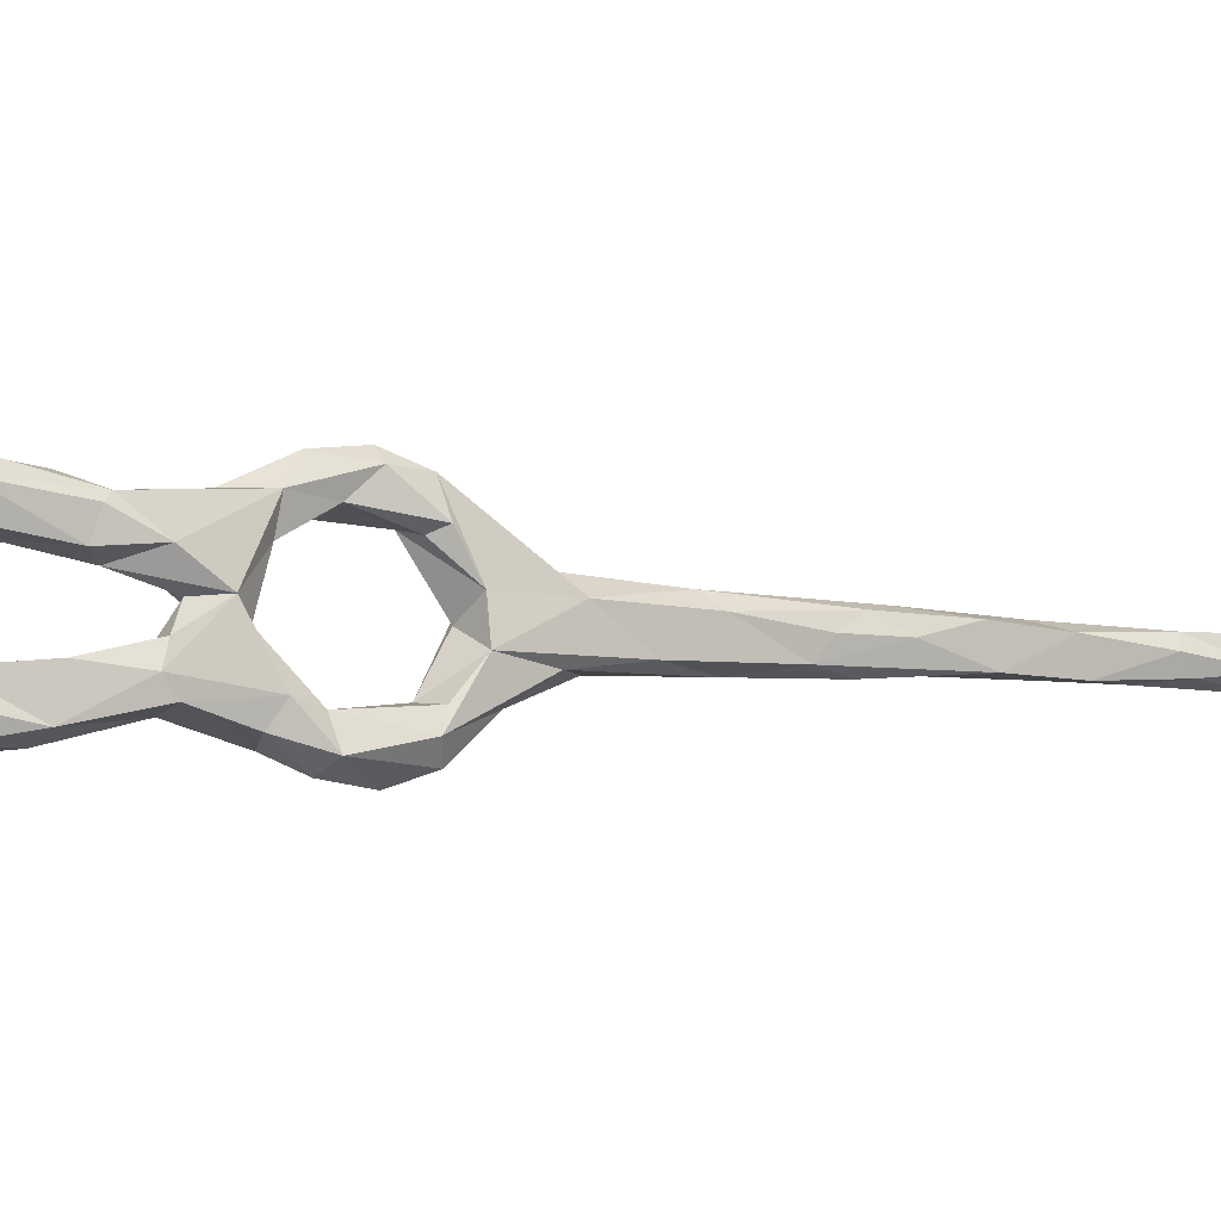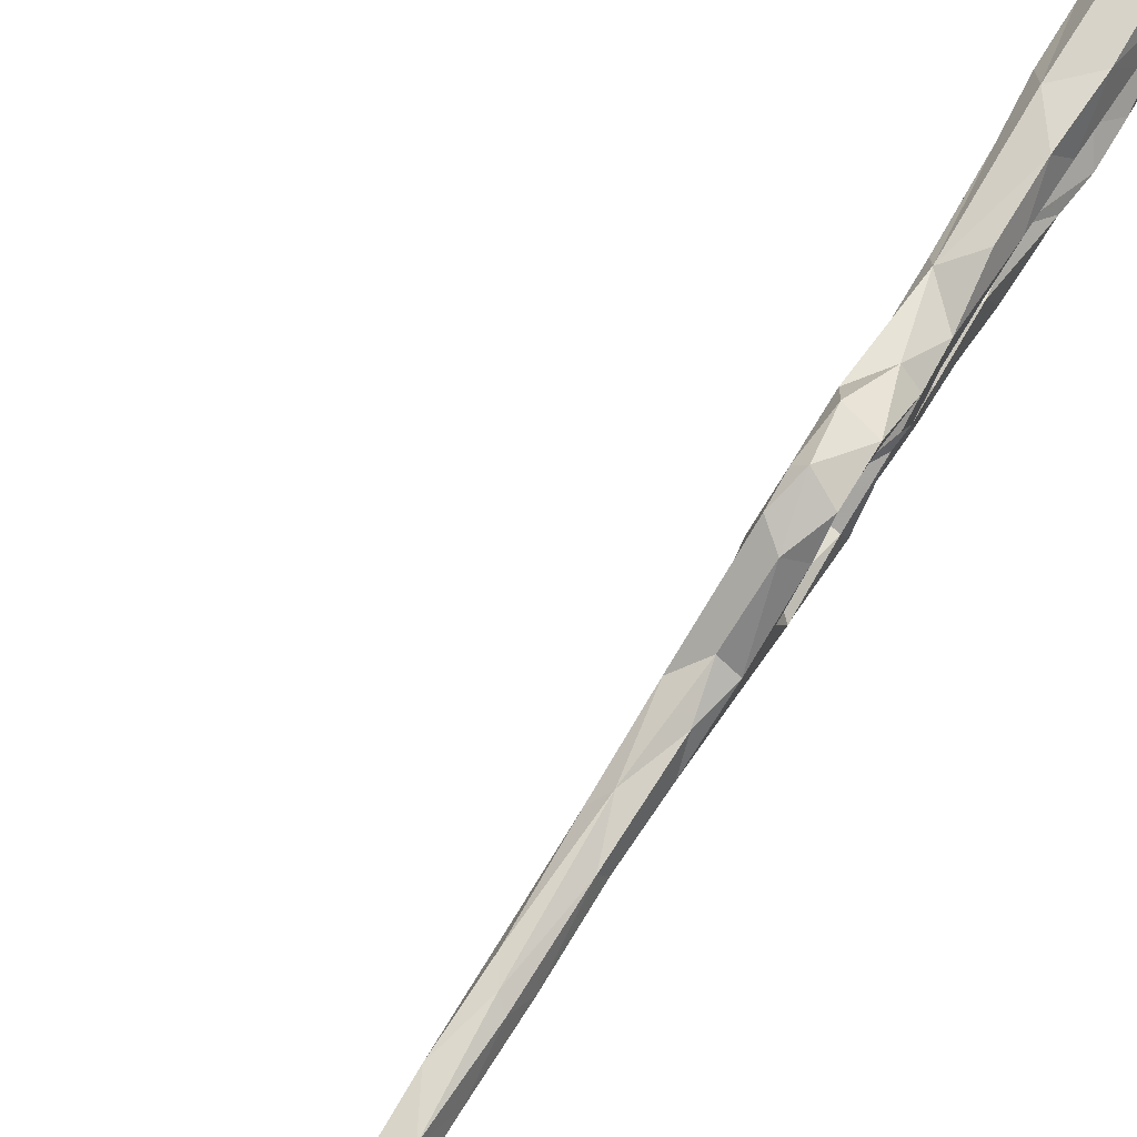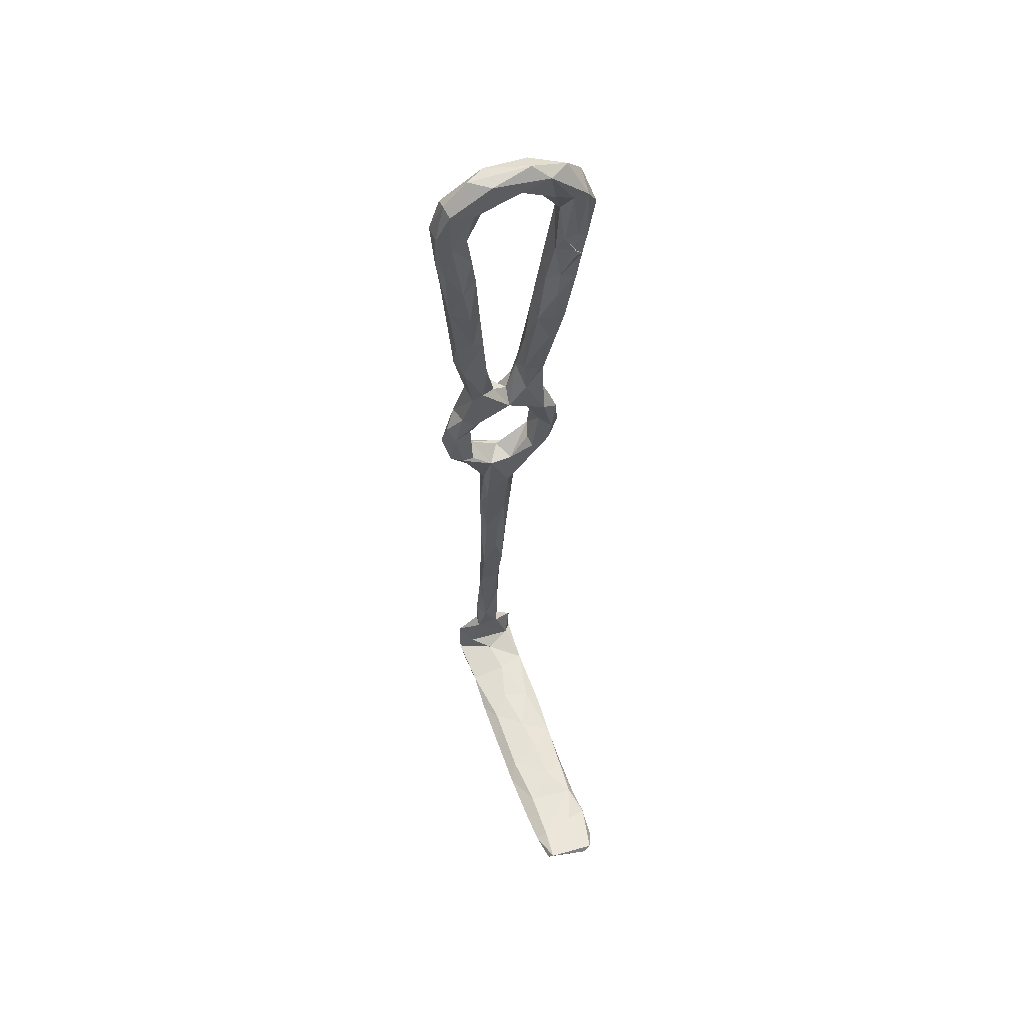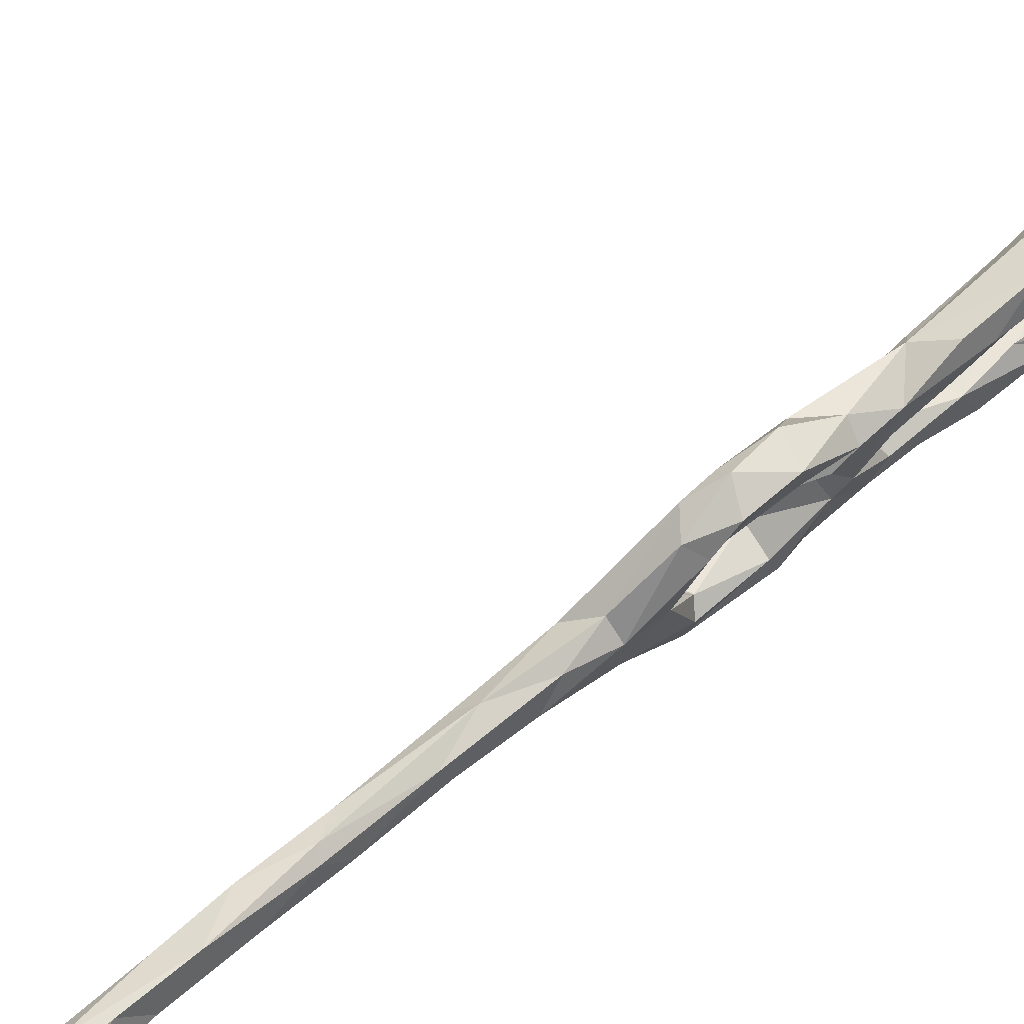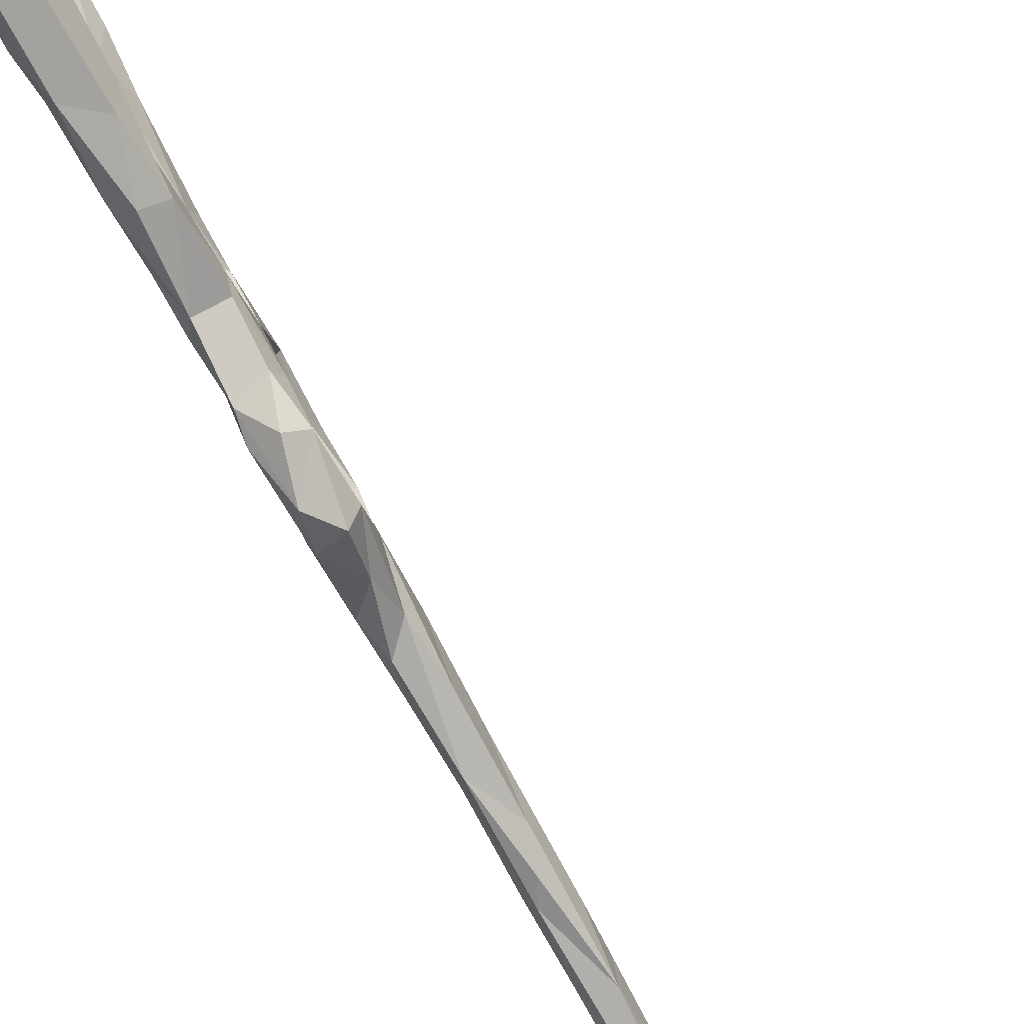
<metadata>
{"format":"obj","ext":"obj","renderer":"f3d","projection":"perspective","resolution":1024,"background":"white","views":[{"elev":-5.5,"azim":-109.1,"up":"+Z"},{"elev":66.9,"azim":41.9,"up":"+Z"},{"elev":48.4,"azim":-104.1,"up":"+Y"},{"elev":63.2,"azim":60.0,"up":"+Z"},{"elev":-75.7,"azim":-140.8,"up":"+Z"}]}
</metadata>
<code>
v 13.12 -78.92 -299.1
v 8.753 -69.96 -298.1
v 10.18 -79.49 -297.1
v 7.636 -68 -295.6
v 9.294 -68.61 -293.5
v -9.862 43.6 -292.8
v -13.45 45.46 -291.6
v -9.575 35.97 -295.3
v -12.65 37.59 -290.8
v -12.15 31.8 -295.1
v -13.48 44.16 -287.6
v -11.84 54.2 -291
v -10.37 27.17 -285.4
v -12.25 43.06 -286.4
v -9.414 29.74 -297.5
v -11.08 37.55 -298.8
v -16.18 56.94 -286.1
v -16.3 63.62 -288.9
v -9.253 27.72 -290
v -27.36 113.8 -302.4
v -24.3 113.9 -307.3
v -27.09 107.2 -311.9
v -24.67 108.7 -312.8
v -25.01 116.3 -293.2
v -26.47 110.5 -295.6
v -26.5 113.3 -289.1
v -26.46 106 -306.4
v -24.26 106.1 -287.5
v -24.36 105.1 -283.3
v -22.86 108.5 -292.6
v -25.06 96.28 -311.3
v -25.21 100.1 -314.9
v -20.82 88.42 -286.3
v -21.91 91.7 -284.6
v -20.63 80.27 -284.9
v -21.52 92.14 -281.2
v -21.27 87.68 -282
v -24.46 105.7 -279.9
v -22.06 101.3 -285.9
v 14.03 -85.11 -299
v 9.015 -62.63 -298.9
v 6.492 -57.99 -298.8
v 5.592 -56.23 -294.3
v -18.14 77.8 -287.8
v -20.07 73.78 -285.2
v -18.4 65.24 -285.5
v -7.898 11.6 -309.7
v -10.18 12.4 -307
v -8.899 11.47 -304
v -11.82 22.02 -309.1
v -10.47 23.09 -304.9
v -5.076 13.6 -303.6
v -5.296 5.132 -304
v -5.729 16.78 -311.6
v -8.124 7.17 -299
v -4.909 -0.697 -300.3
v 2.687 -31.94 -299.7
v 4.061 -47.59 -298.5
v -0.1562 -26.79 -298.7
v 8.222 -53.23 -298.8
v 1.433 -37.82 -295.7
v 3.432 -45.75 -293.5
v 8.299 -51.82 -292.9
v 1.349 -33.07 -293.2
v -2.37 -17.56 -294.2
v -0.8581 -14.83 -292.1
v -0.3128 -28.99 -295.7
v -3.511 -10.4 -299
v -5.445 -3.06 -293.7
v -7.711 16.97 -282.5
v -6.557 11.91 -282.9
v -7.87 20.97 -286.1
v -7.46 10.62 -287.6
v -8.281 24.76 -281.6
v -6.065 12.85 -288.6
v -7.243 7.371 -293.5
v 14.59 -96.19 -289.7
v -17.38 59.12 -309.4
v -19.77 72.63 -311.3
v -18.93 61.16 -305.5
v -13.49 63.94 -310.6
v -16.94 58.92 -302.6
v -15.89 48.94 -307.5
v -21.15 71.14 -306.5
v -15.39 47.71 -301.4
v -18.64 70.44 -303.8
v 12.51 -86.48 -293.2
v -22.64 80.53 -308.4
v 12.12 -87.19 -298.8
v -12.31 26.96 -303.9
v -14.2 39.09 -302.3
v -3.311 9.322 -296.5
v -2.484 0.9725 -291
v -25.08 98.63 -307.8
v -23.07 87.48 -312.6
v -23.28 90.88 -306.4
v -20.84 90.52 -314.4
v 14.43 -90.08 -304.4
v 13.01 -95.13 -300.7
v -15.96 62.97 -282.3
v -13.54 37.18 -304.8
v -11.98 29.27 -307.2
v 14.27 -98.55 -304.4
v -8.994 38.28 -305.9
v -9.361 24.07 -310.9
v -2.28 14.5 -287.8
v 12.92 -101.1 -287.4
v 3.388 -104.2 -286.4
v 2.67 -103.9 -295
v 14.98 -75.31 -297
v 9.819 -102.4 -302.2
v 3.486 -102.3 -302.3
v -4.769 -106.4 -300.4
v -5.716 -105.6 -301.6
v 9.963 -101.5 -303.4
v -7.105 -106.4 -292.5
v -51.29 -116.1 -280
v -44.36 -113.8 -280.4
v -46.37 -115.1 -283.5
v -37.16 -113.6 -281.6
v -40.84 -114 -288.9
v -51.91 -115.6 -287.7
v -37.98 -111.5 -282.9
v -29.73 -111.6 -289.9
v -26.63 -111.2 -282.9
v -42.22 -114.8 -295.7
v -28.69 -109.8 -283.4
v -57.26 -115.6 -283.4
v -56.03 -116.3 -294.1
v -40.85 -113.7 -297.3
v -49.66 -115.3 -295.9
v -56.72 -114 -281.6
v -10.27 -105 -298.6
v -17.39 -108.8 -291.5
v -16.33 -109.1 -298.9
v -12.52 -108 -285.1
v -7.203 -105.6 -284.7
v -17.72 -107.4 -284.1
v -18.31 -108.8 -300.2
v 15.4 -91.93 -302.9
v 15.31 -86.06 -293.1
v -30.29 -111.6 -298.8
v -28.93 -112 -297.3
v 16.2 -95.25 -295.7
v 14.86 -99.03 -295.5
v -57.05 -114.5 -293
v -6.5 38.28 -293.1
v -5.677 33.37 -297
v -7.693 39.41 -301.1
v -21.6 114.9 -303.3
v -23.88 106.5 -303.2
v -21.11 107.6 -313
v -20.45 111.8 -298.8
v -19.92 102 -307.9
v -21 115.5 -293.1
v -20.99 108.6 -303.3
v -22.77 113.8 -284.6
v -19.13 108.4 -288.7
v -20.05 90.74 -278.5
v -17.43 99.34 -285.6
v -17.17 101.5 -279.3
v -19.11 109.1 -280.4
v -21.32 101 -277.2
v -16 94.16 -281.7
v -12.11 64.4 -306.6
v -10.39 53.14 -307.8
v -12.69 70.67 -307.3
v -13.17 58.93 -302.6
v -10.23 50.38 -301.9
v -8.521 43.97 -304.1
v -16.85 80.74 -312.7
v -15.5 73.7 -304.6
v -14.37 78.24 -308
v -21.03 82.83 -305
v -18.46 93.6 -313
v -20.84 100.5 -315.3
v -7.03 36.42 -303.6
v -17.84 89.54 -306.9
v 10.58 -58.32 -297.1
v -3.47 11.53 -308.7
v -2.869 12.48 -305.2
v -0.3231 1.864 -299.3
v 8.324 -45.79 -296.5
v 5.164 -35.12 -299
v 6.121 -33.32 -296.3
v 3.542 -20.41 -296
v 1.781 -18.47 -300
v 1.779 -9.31 -296.3
v -0.6092 -3.8 -300.4
v -12.53 50.48 -309.1
v -6.867 28.65 -308.5
v -5.369 24.63 -309
v -7.745 45.55 -291.7
v -8.033 51.57 -287.1
v -6.276 39.07 -287.6
v -8.734 47.6 -284.4
v -4.678 32.73 -287.5
v -10.6 58.11 -283
v -13.73 87.15 -284.5
v -12.72 81.26 -285.1
v -15.39 82.14 -288
v -15.01 83.71 -280.1
v -11.98 68.77 -282.2
v -11.32 72.43 -286.3
v -1.11 8.076 -294.5
v -5.514 23.37 -306.1
v -2.823 9.921 -284.3
v -5.908 17.53 -280.6
v -7.604 32.83 -285.3
v -2.908 24.39 -282.2
v -3.804 24.99 -287.2
v -3.699 28.63 -288.1
v -6.151 31.12 -300.3
v -1.346 16.3 -282.6
v -0.6847 12.16 -286.2
v 0.2787 1.627 -293.5
v -12.5 66.38 -289.7
v -9.754 61.23 -287.3
v 12.17 -73.27 -293.6
v 10.19 -62.61 -293.3
v 7.422 -100.9 -287
v 17.41 -96.37 -288.1
v 6.106 -37.41 -293.5
v 4.15 -36.32 -292.5
v 3.181 -21.95 -293.3
v 0.3562 -5.717 -292.7
v -5.488 -103.5 -288.1
v 17.05 -90.45 -288.1
v 11.28 -98.11 -295.7
v 4.208 -100.4 -293.5
v -4.612 -102.8 -294.8
v -31.48 -109.4 -288.1
v -38.21 -111.3 -294.4
v -14.5 -105.3 -291.8
v -22.36 -107.3 -289.5
v -26.42 -108.9 -296.9
v -46.73 -113 -285.4
v -49.3 -113.7 -293.1
v -18.29 77.11 -280.4
v -19.78 84.95 -279.6
v -21.72 88.39 -281.9
v -21.91 87.92 -281.8
v -21.65 87.24 -281.4
v -21.91 86.36 -281.5
f 2 1 3
f 2 3 4
f 7 6 9
f 8 10 6
f 6 10 9
f 9 11 7
f 10 13 9
f 7 17 18
f 17 7 11
f 9 14 11
f 14 9 13
f 10 19 13
f 15 19 10
f 14 17 11
f 22 20 21
f 23 22 21
f 20 25 26
f 24 20 26
f 27 20 22
f 25 20 27
f 25 28 26
f 29 26 28
f 30 28 25
f 27 22 31
f 36 29 34
f 36 38 29
f 4 43 42
f 4 42 2
f 42 41 2
f 46 45 18
f 45 44 18
f 48 49 51
f 50 48 51
f 48 47 53
f 54 47 50
f 47 48 50
f 49 55 52
f 55 49 48
f 48 56 55
f 59 57 58
f 62 58 43
f 58 42 43
f 61 59 58
f 61 58 62
f 65 64 66
f 67 64 65
f 61 64 67
f 68 59 65
f 69 65 66
f 59 61 67
f 72 73 70
f 13 72 70
f 73 71 70
f 74 13 70
f 76 71 73
f 78 80 79
f 80 84 79
f 83 80 78
f 83 82 80
f 85 82 83
f 5 3 87
f 3 5 4
f 88 79 84
f 5 43 4
f 64 61 62
f 22 32 31
f 3 1 89
f 40 89 1
f 87 3 89
f 10 16 91
f 75 76 73
f 55 56 68
f 67 65 59
f 56 48 53
f 31 32 95
f 96 94 31
f 97 95 32
f 77 87 89
f 40 98 89
f 77 89 99
f 99 89 98
f 46 18 17
f 46 17 100
f 101 90 91
f 90 101 102
f 102 50 90
f 10 90 15
f 90 10 91
f 69 68 65
f 91 85 83
f 51 90 50
f 29 28 39
f 29 38 26
f 88 95 79
f 92 55 76
f 31 95 88
f 71 76 69
f 19 72 13
f 17 14 100
f 68 69 55
f 91 83 101
f 55 69 76
f 76 106 92
f 109 113 111
f 113 114 111
f 112 111 114
f 119 118 117
f 118 119 120
f 119 121 120
f 117 122 119
f 124 120 121
f 120 124 125
f 126 121 122
f 122 121 119
f 122 129 126
f 131 130 126
f 117 128 122
f 132 128 117
f 109 116 113
f 109 108 116
f 134 135 116
f 113 116 135
f 134 116 136
f 136 116 108
f 135 114 113
f 109 107 108
f 115 111 112
f 135 139 114
f 138 125 136
f 142 126 130
f 143 126 142
f 124 121 143
f 143 121 126
f 131 126 129
f 136 125 134
f 140 98 40
f 141 144 140
f 109 111 107
f 145 107 111
f 103 145 111
f 115 103 111
f 103 98 140
f 98 103 99
f 146 131 129
f 125 124 134
f 129 122 128
f 143 139 135
f 135 124 143
f 135 134 124
f 139 143 142
f 147 148 8
f 149 8 148
f 149 16 8
f 16 10 8
f 150 21 24
f 151 30 25
f 21 150 152
f 24 21 20
f 30 151 153
f 155 150 24
f 153 158 30
f 151 156 153
f 27 151 25
f 94 151 27
f 154 152 150
f 156 154 150
f 153 156 150
f 159 38 36
f 161 158 162
f 38 162 157
f 158 161 160
f 160 39 158
f 38 163 162
f 155 157 162
f 82 86 80
f 167 168 165
f 165 81 167
f 170 166 169
f 166 165 169
f 166 81 165
f 169 165 168
f 173 172 167
f 169 149 170
f 168 167 172
f 172 86 168
f 168 86 82
f 173 167 171
f 84 174 88
f 84 80 86
f 175 152 154
f 175 176 152
f 94 154 151
f 168 82 169
f 170 149 177
f 151 154 156
f 175 154 178
f 31 94 27
f 154 94 96
f 178 173 175
f 178 96 174
f 96 178 154
f 16 149 169
f 91 16 85
f 159 163 38
f 157 26 38
f 24 26 157
f 155 162 158
f 86 174 84
f 96 31 88
f 88 174 96
f 178 172 173
f 173 171 175
f 172 178 174
f 172 174 86
f 24 157 155
f 161 164 160
f 153 155 158
f 150 155 153
f 169 82 85
f 169 85 16
f 1 179 110
f 179 1 41
f 2 41 1
f 21 152 23
f 110 40 1
f 54 180 47
f 47 180 53
f 183 60 184
f 184 60 58
f 57 184 58
f 60 42 58
f 60 183 179
f 60 41 42
f 187 186 184
f 186 185 184
f 187 57 59
f 184 57 187
f 56 187 68
f 68 187 59
f 78 81 190
f 81 78 79
f 190 83 78
f 167 81 171
f 81 166 190
f 79 171 81
f 179 41 60
f 170 177 104
f 189 187 56
f 182 53 180
f 189 53 182
f 53 189 56
f 176 97 32
f 23 152 176
f 176 32 23
f 176 175 97
f 104 177 191
f 191 101 104
f 104 166 170
f 190 104 83
f 180 181 182
f 50 105 54
f 54 192 180
f 105 50 102
f 97 79 95
f 97 175 171
f 79 97 171
f 104 190 166
f 105 191 54
f 54 191 192
f 101 83 104
f 105 102 191
f 102 101 191
f 22 23 32
f 147 195 148
f 147 193 195
f 194 195 193
f 194 196 195
f 164 199 160
f 202 203 200
f 201 200 204
f 200 199 202
f 205 181 52
f 181 180 206
f 197 209 210
f 197 210 211
f 195 209 197
f 197 211 212
f 209 74 210
f 213 148 15
f 195 197 148
f 148 197 212
f 106 211 210
f 207 208 71
f 214 106 210
f 148 177 149
f 148 213 177
f 206 192 213
f 93 216 207
f 207 216 215
f 182 181 205
f 200 203 204
f 204 218 217
f 177 213 191
f 204 203 218
f 198 218 203
f 213 192 191
f 206 180 192
f 202 199 161
f 71 69 93
f 93 207 71
f 14 209 195
f 198 14 196
f 196 194 198
f 210 208 214
f 215 214 207
f 106 214 215
f 207 214 208
f 164 161 199
f 198 194 218
f 181 206 52
f 92 205 52
f 195 196 14
f 107 221 108
f 107 222 221
f 110 179 220
f 141 110 219
f 220 219 110
f 185 183 184
f 223 63 183
f 183 185 223
f 224 63 223
f 183 63 179
f 63 43 5
f 225 186 188
f 187 188 186
f 188 226 225
f 186 225 185
f 224 225 66
f 64 224 66
f 66 225 226
f 187 189 188
f 224 223 225
f 66 226 93
f 182 188 189
f 216 226 188
f 188 182 216
f 93 69 66
f 221 137 108
f 221 227 137
f 138 136 137
f 137 136 108
f 87 141 219
f 87 219 5
f 110 141 40
f 43 63 62
f 140 40 141
f 141 87 228
f 216 93 226
f 205 216 182
f 63 224 62
f 185 225 223
f 179 63 220
f 228 87 77
f 228 144 141
f 228 222 144
f 222 228 77
f 103 140 145
f 144 145 140
f 215 216 205
f 107 145 222
f 222 145 144
f 5 219 220
f 64 62 224
f 220 63 5
f 221 229 230
f 77 229 221
f 222 77 221
f 231 112 133
f 112 114 133
f 227 234 138
f 227 138 137
f 227 231 234
f 230 227 221
f 227 230 231
f 133 236 234
f 115 112 103
f 112 229 103
f 77 99 229
f 231 230 112
f 229 112 230
f 103 229 99
f 138 234 235
f 234 231 133
f 127 235 232
f 127 138 235
f 236 235 234
f 232 235 236
f 120 123 118
f 118 132 117
f 132 118 237
f 123 237 118
f 132 237 238
f 120 127 123
f 120 125 127
f 132 238 146
f 232 233 123
f 123 238 237
f 233 238 123
f 133 114 139
f 130 233 142
f 236 142 233
f 232 236 233
f 233 130 238
f 133 139 236
f 146 129 128
f 232 123 127
f 125 138 127
f 238 130 131
f 128 132 146
f 146 238 131
f 236 139 142
f 8 6 147
f 193 147 6
f 12 6 7
f 7 18 12
f 193 6 12
f 34 39 33
f 160 201 33
f 39 160 33
f 34 29 39
f 33 201 44
f 44 35 33
f 199 200 201
f 199 201 160
f 35 44 45
f 18 44 217
f 44 201 217
f 201 204 217
f 18 217 12
f 30 158 39
f 30 39 28
f 194 217 218
f 217 193 12
f 193 217 194
f 19 212 211
f 212 19 15
f 212 15 148
f 73 72 75
f 75 72 106
f 106 72 211
f 205 106 215
f 106 76 75
f 211 72 19
f 205 92 106
f 49 52 51
f 51 52 206
f 213 15 51
f 206 213 51
f 90 51 15
f 55 92 52
f 46 100 45
f 239 45 100
f 239 203 202
f 240 239 202
f 203 239 100
f 209 14 13
f 70 71 208
f 74 70 208
f 210 74 208
f 13 74 209
f 159 240 202
f 162 163 161
f 161 163 159
f 159 202 161
f 203 100 198
f 100 14 198
f 35 239 240
f 239 35 45
f 37 33 35
f 33 37 36
f 33 36 241
f 243 242 159
f 243 244 240
f 36 243 159
f 243 36 244
f 159 37 240
f 242 36 37
f 241 242 37
f 159 241 37
f 36 242 244
f 240 244 35
f 35 244 242
f 242 243 35
f 34 242 241
f 242 34 33
f 36 34 241
f 35 243 37
f 243 240 37
f 159 33 241
f 33 159 242

</code>
